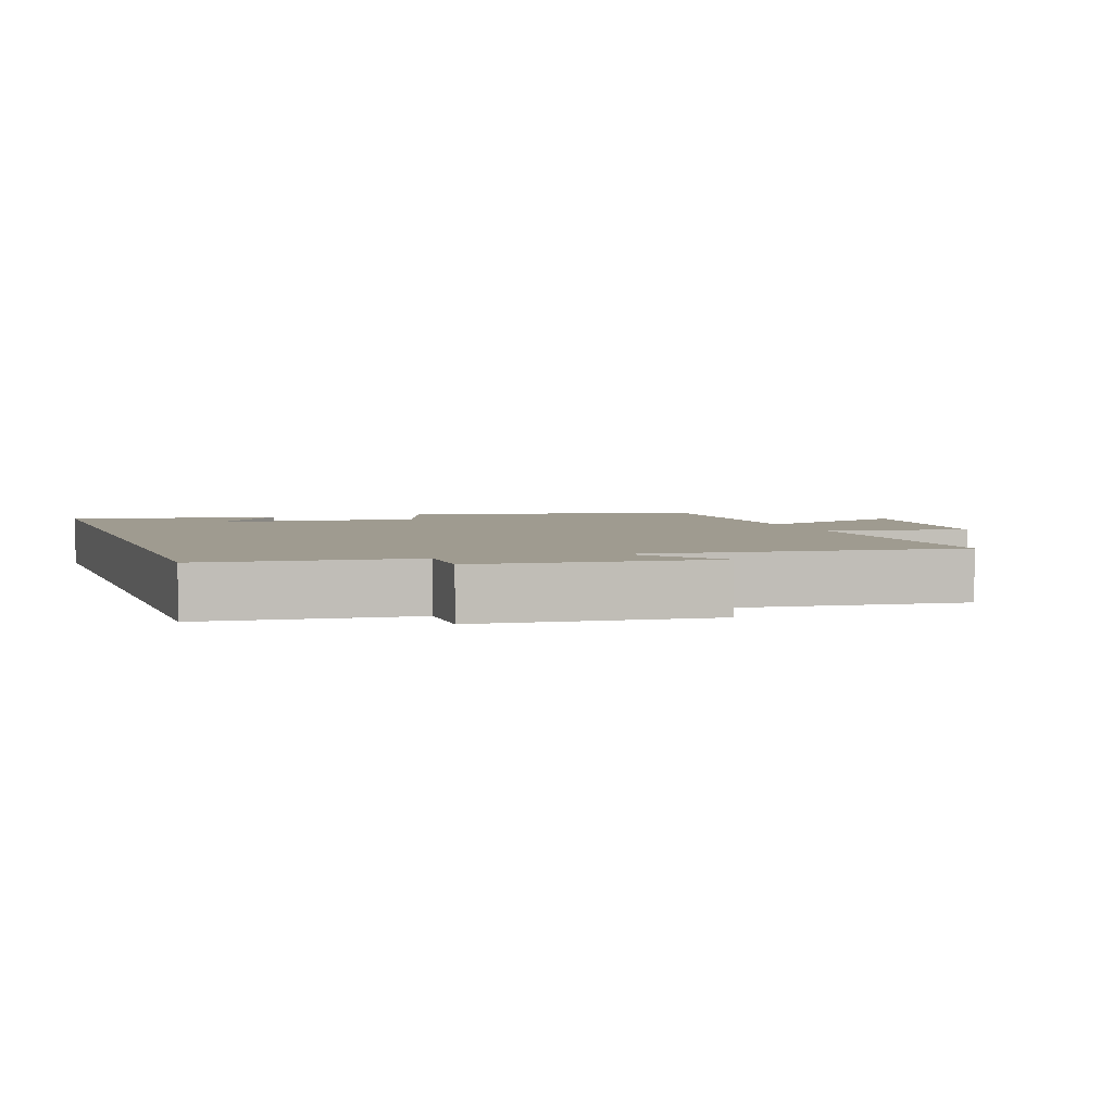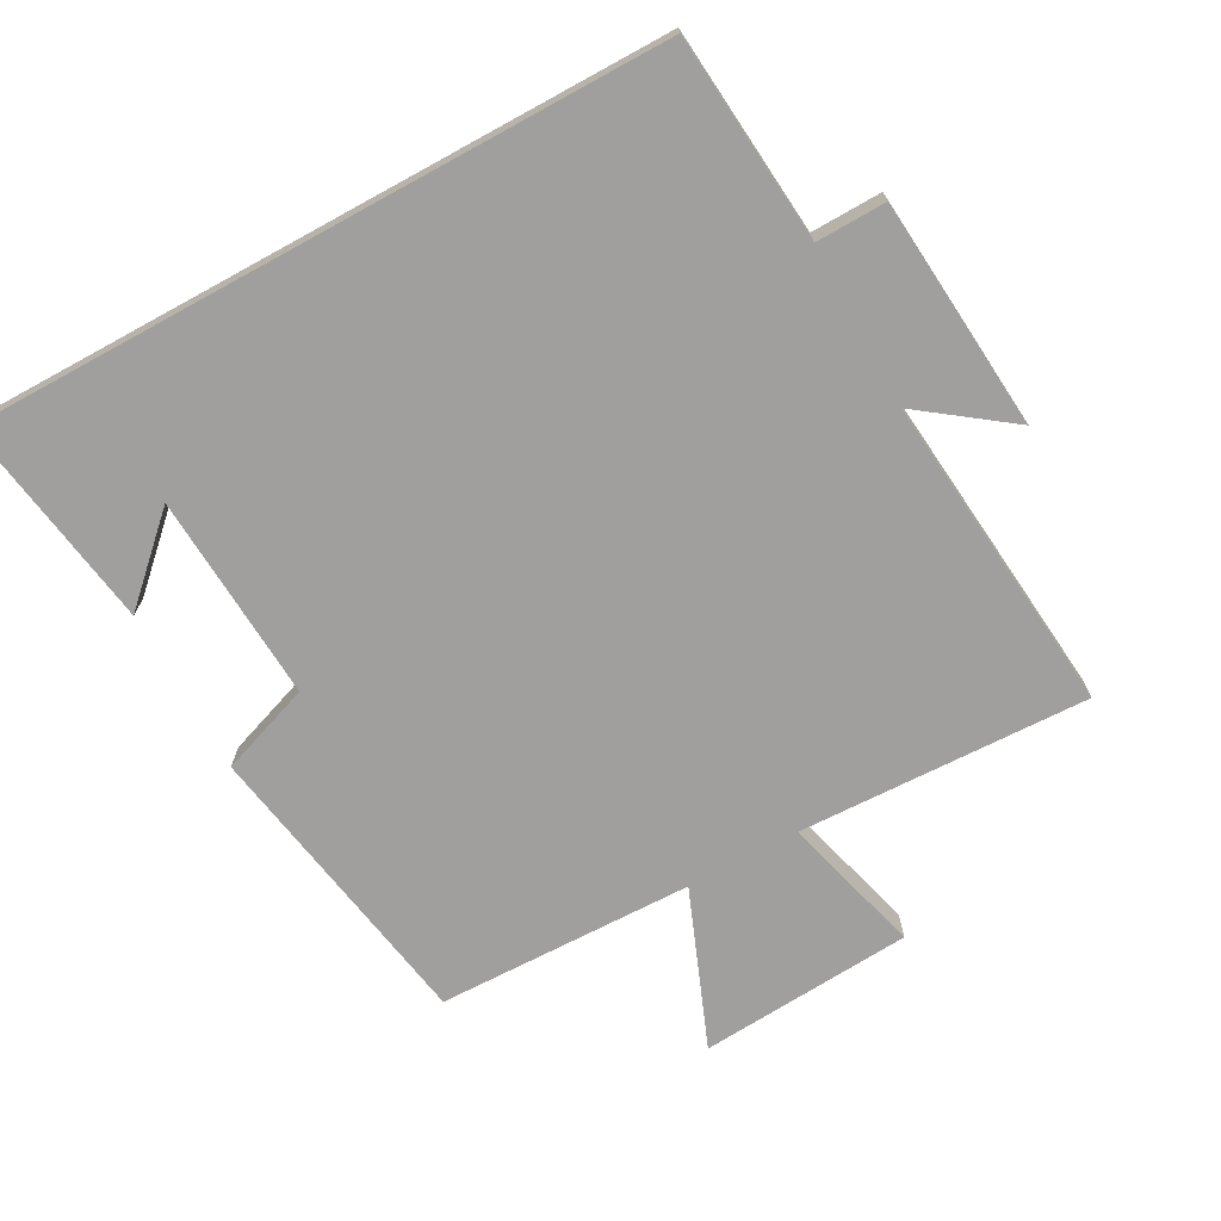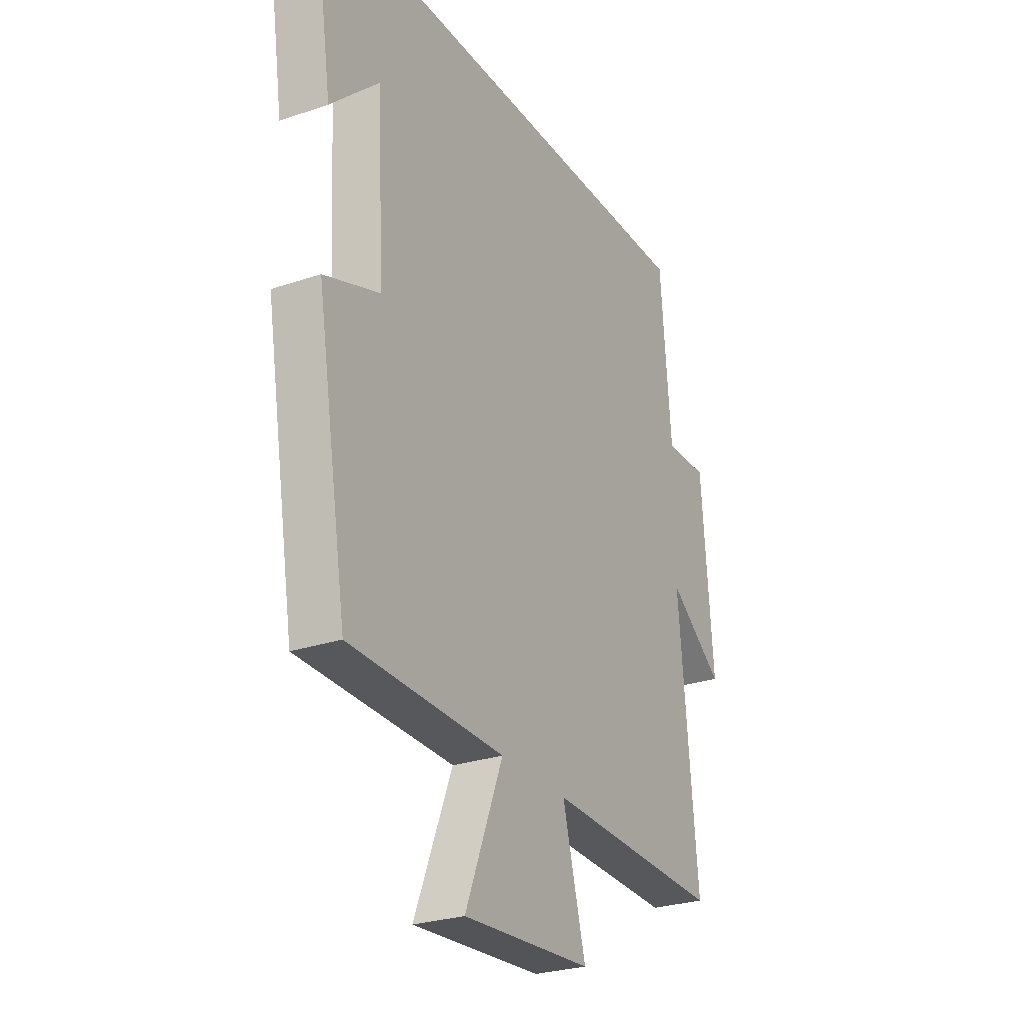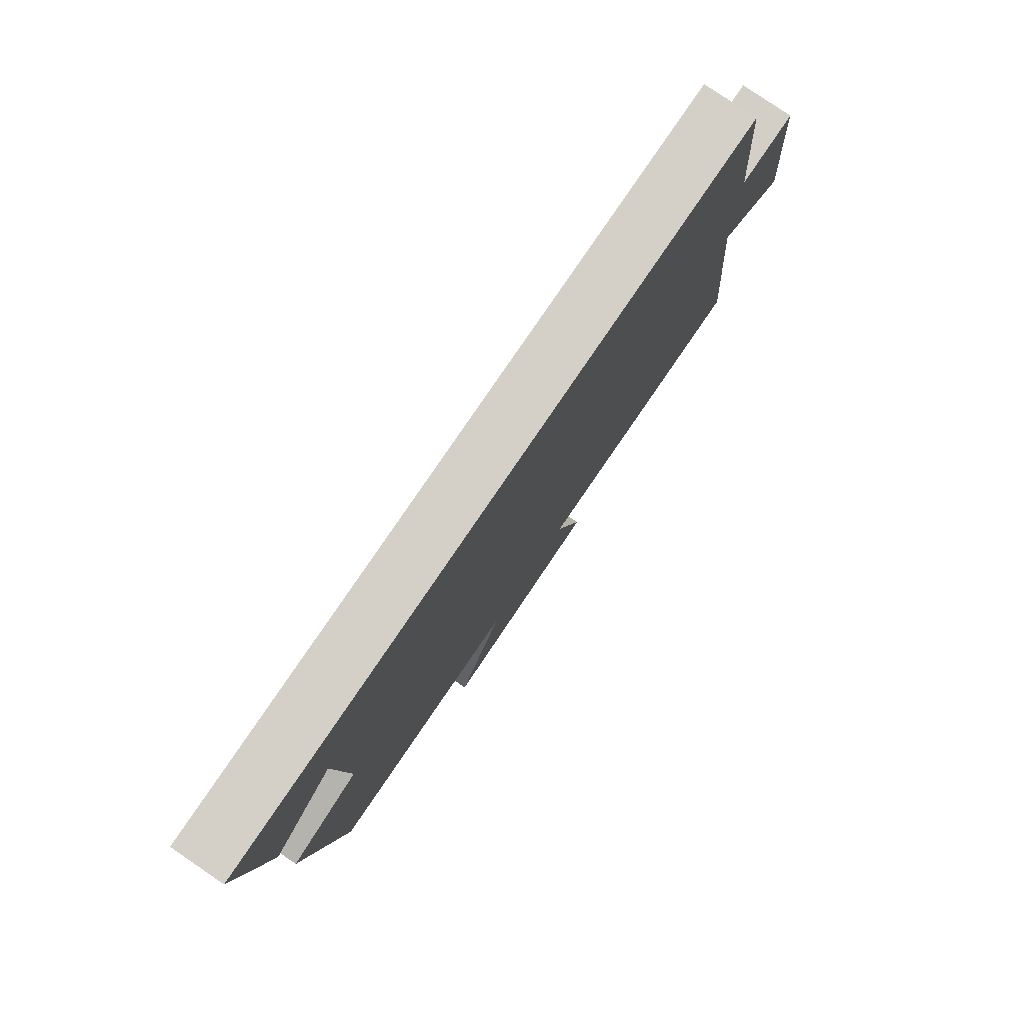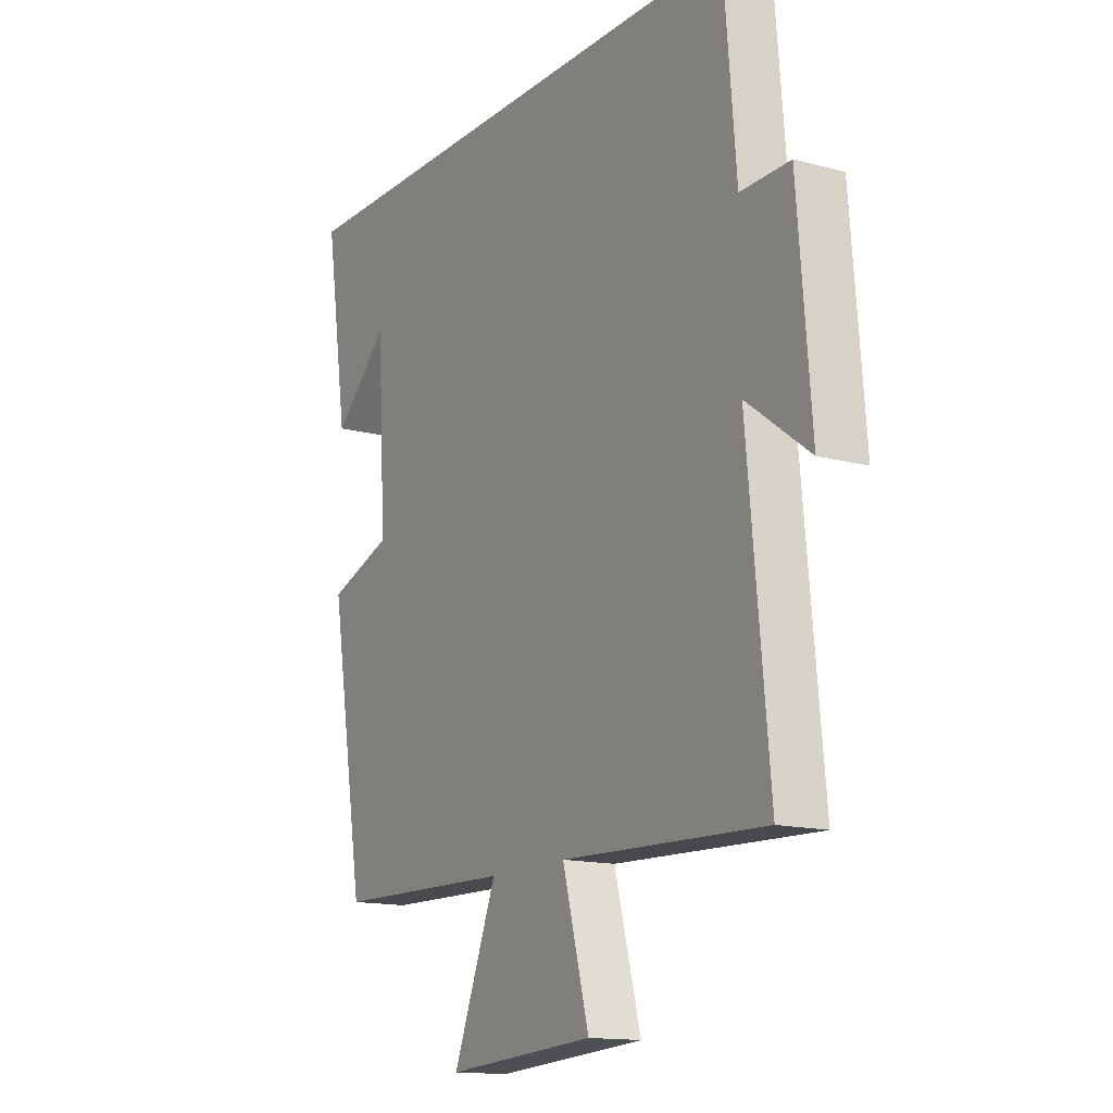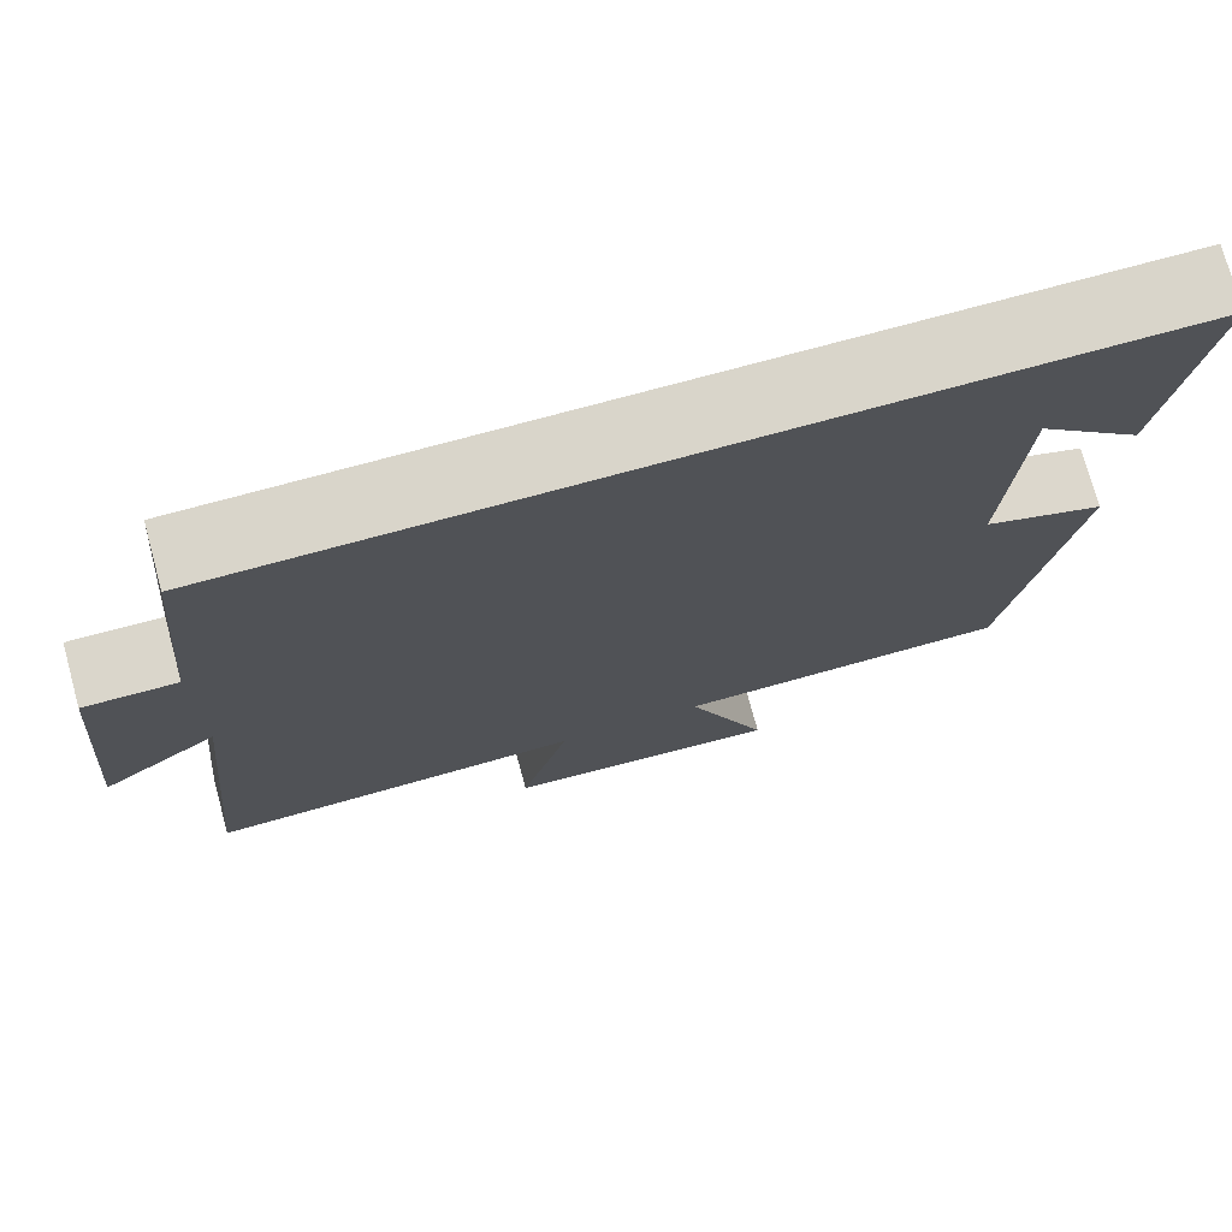
<metadata>
{"format":"obj","ext":"obj","renderer":"f3d","projection":"perspective","resolution":1024,"background":"white","views":[{"elev":4.0,"azim":71.5,"up":"+Y"},{"elev":-71.3,"azim":28.7,"up":"+Y"},{"elev":-26.9,"azim":-62.1,"up":"+Z"},{"elev":80.0,"azim":-55.7,"up":"+Z"},{"elev":-14.3,"azim":59.6,"up":"+Z"},{"elev":74.6,"azim":164.8,"up":"+Z"}]}
</metadata>
<code>
v 0.474 0.07 0.5
v 0.5 0.07 0.196
v 0.604 0.07 0.198
v 0.632 0.07 -0.142
v 0.5 0.07 -0.044
v 0.545 0.07 -0.515
v 0.117 0.07 -0.5
v 0.173 0.07 -0.708
v -0.141 0.07 -0.73
v -0.049 0.07 -0.5
v -0.426 0.07 -0.492
v -0.5 0.07 -0.055
v -0.365 0.07 -0.007
v -0.383 0.07 0.297
v -0.5 0.07 0.187
v -0.548 0.07 0.5
v 0.474 0 0.5
v 0.5 0 0.196
v 0.604 0 0.198
v 0.632 0 -0.142
v 0.5 0 -0.044
v 0.545 0 -0.515
v 0.117 0 -0.5
v 0.173 0 -0.708
v -0.141 0 -0.73
v -0.049 0 -0.5
v -0.426 0 -0.492
v -0.5 0 -0.055
v -0.365 0 -0.007
v -0.383 0 0.297
v -0.5 0 0.187
v -0.548 0 0.5
f 14 15 16
f 14 16 1 2
f 13 14 2
f 13 2 3
f 12 13 3
f 11 12 3
f 10 11 3
f 7 8 9 10
f 7 10 3
f 5 6 7
f 5 7 3
f 3 4 5
f 32 31 30
f 18 17 32 30
f 18 30 29
f 19 18 29
f 19 29 28
f 19 28 27
f 19 27 26
f 26 25 24 23
f 19 26 23
f 23 22 21
f 19 23 21
f 21 20 19
f 1 17 18 2
f 2 18 19 3
f 3 19 20 4
f 4 20 21 5
f 5 21 22 6
f 6 22 23 7
f 7 23 24 8
f 8 24 25 9
f 9 25 26 10
f 10 26 27 11
f 11 27 28 12
f 12 28 29 13
f 13 29 30 14
f 14 30 31 15
f 15 31 32 16
f 16 32 17 1

</code>
